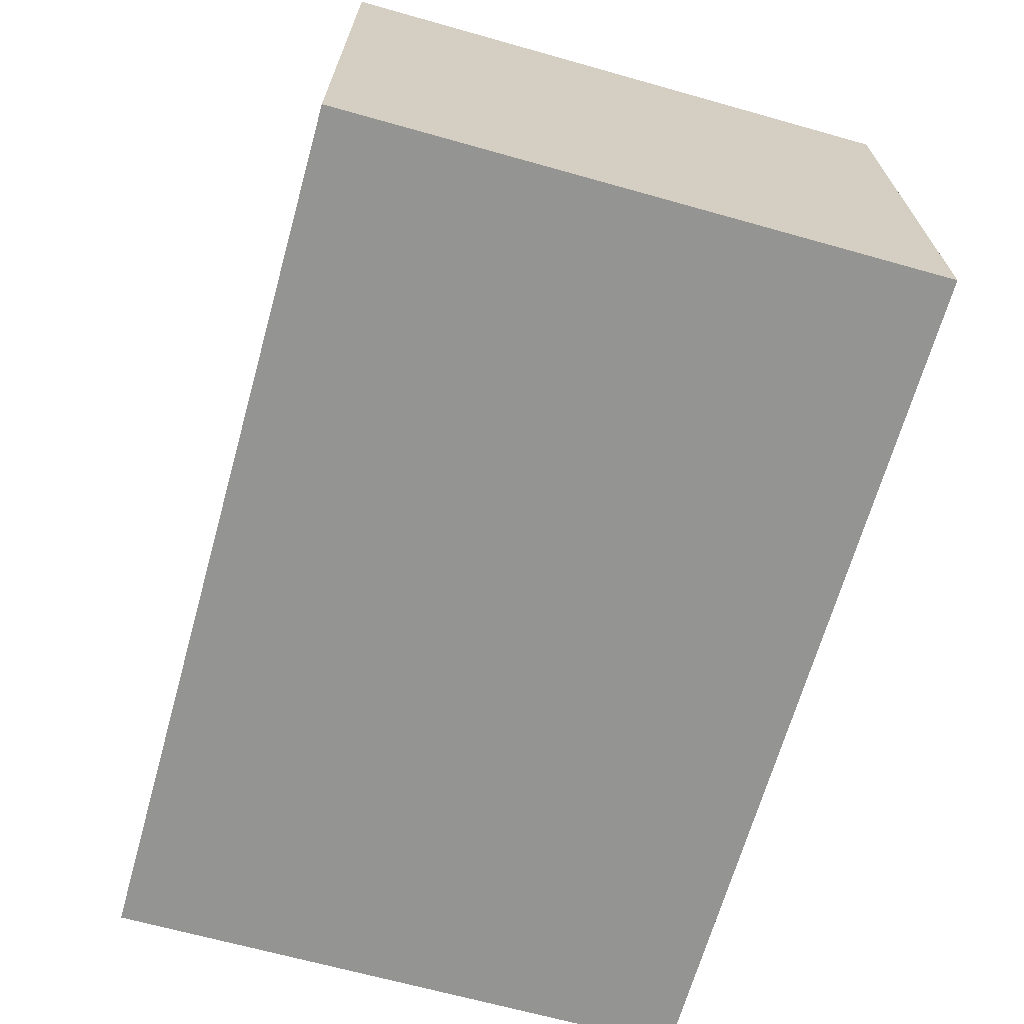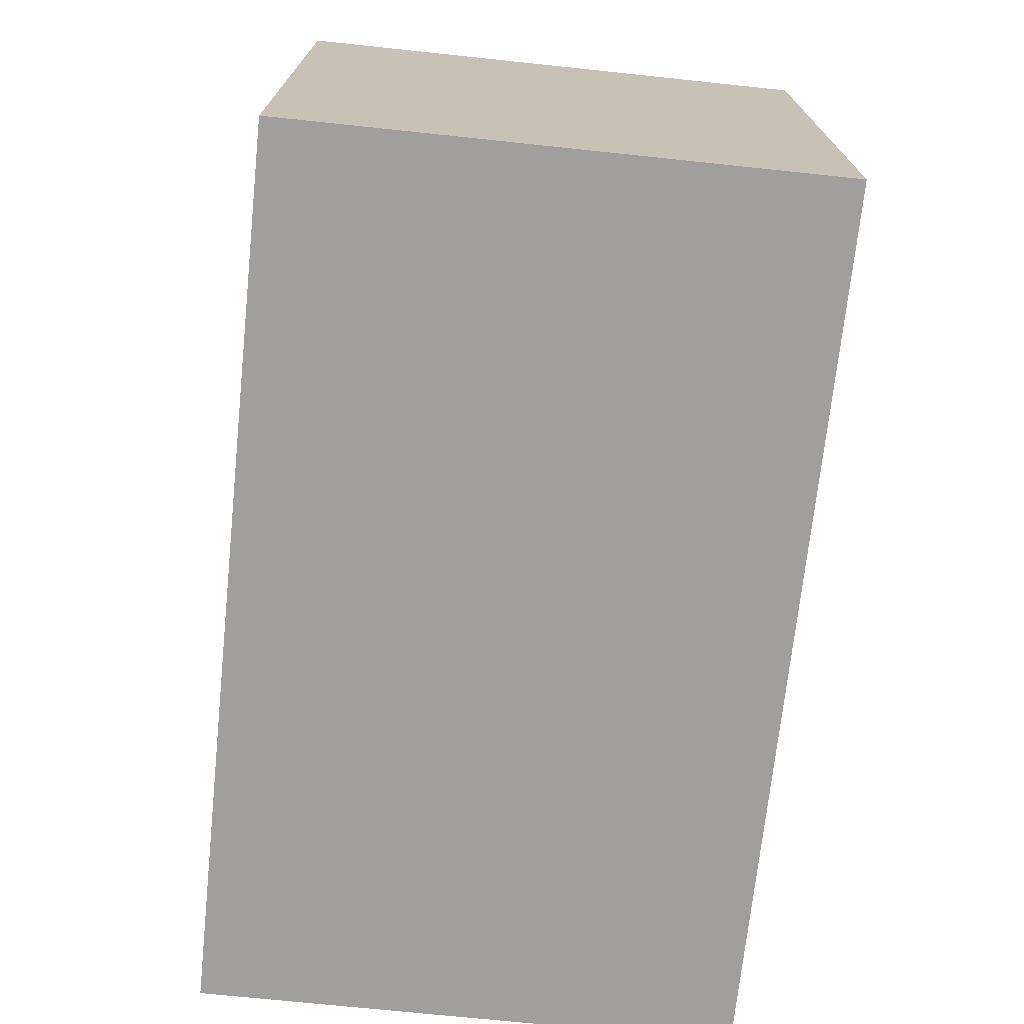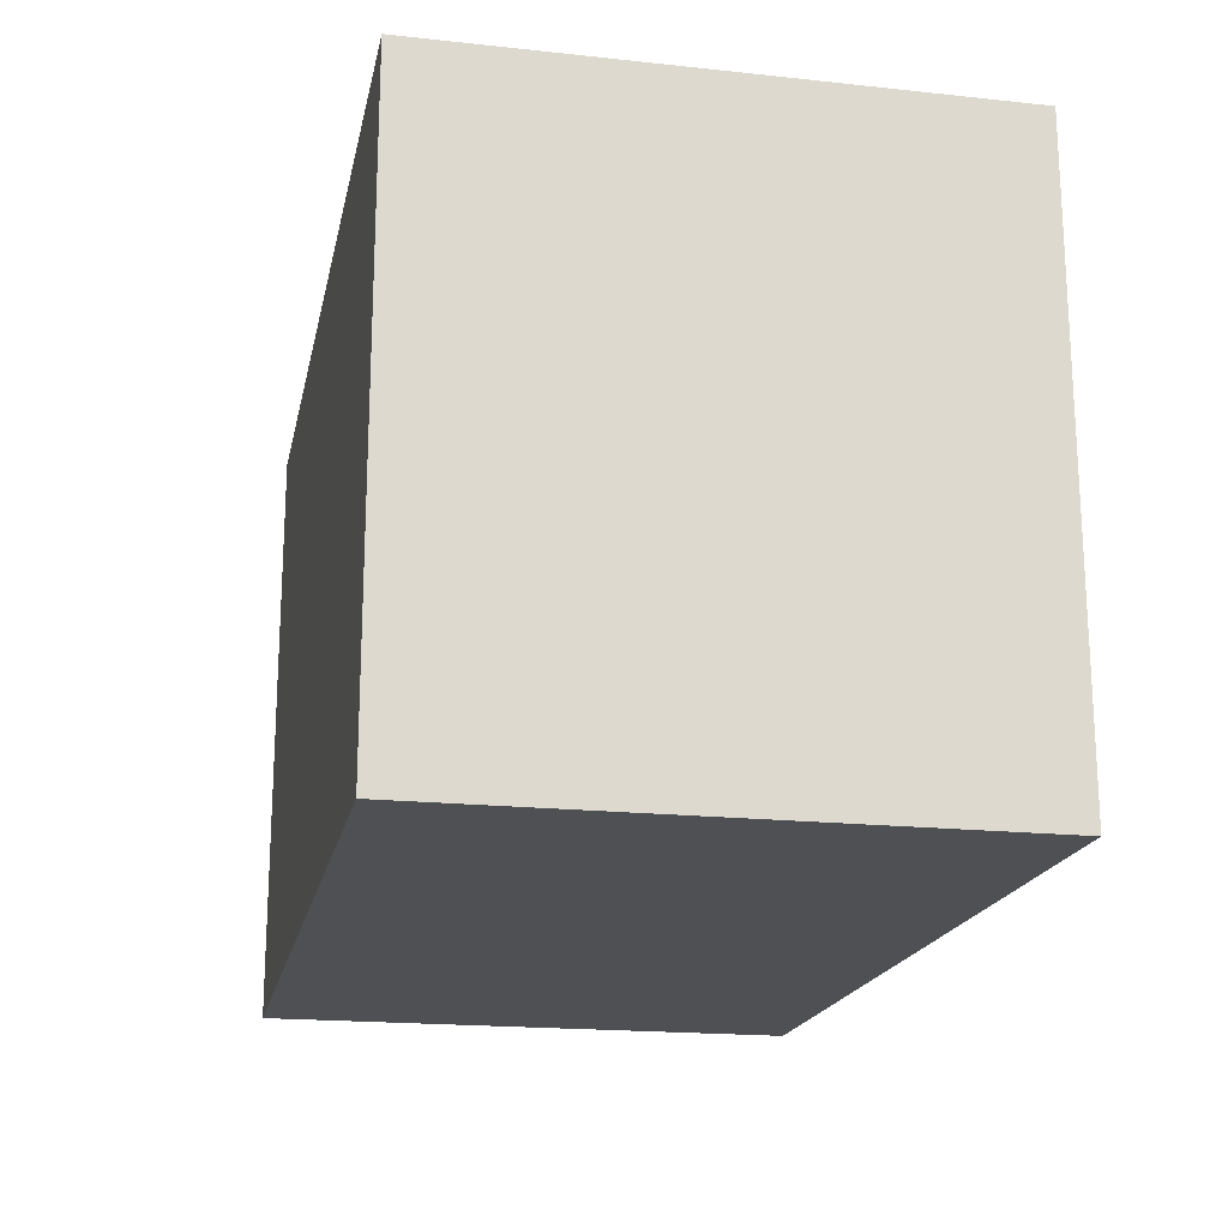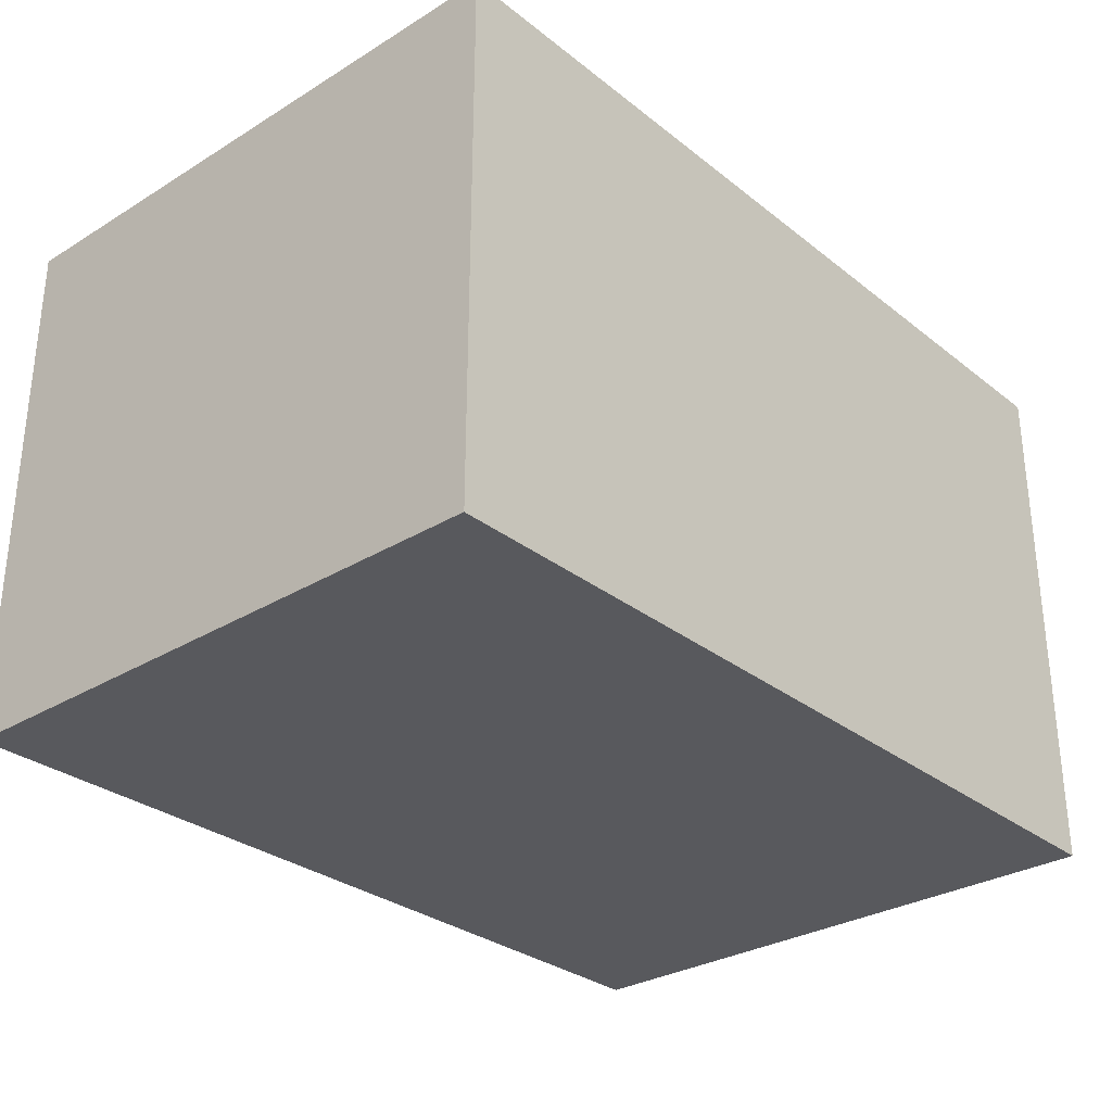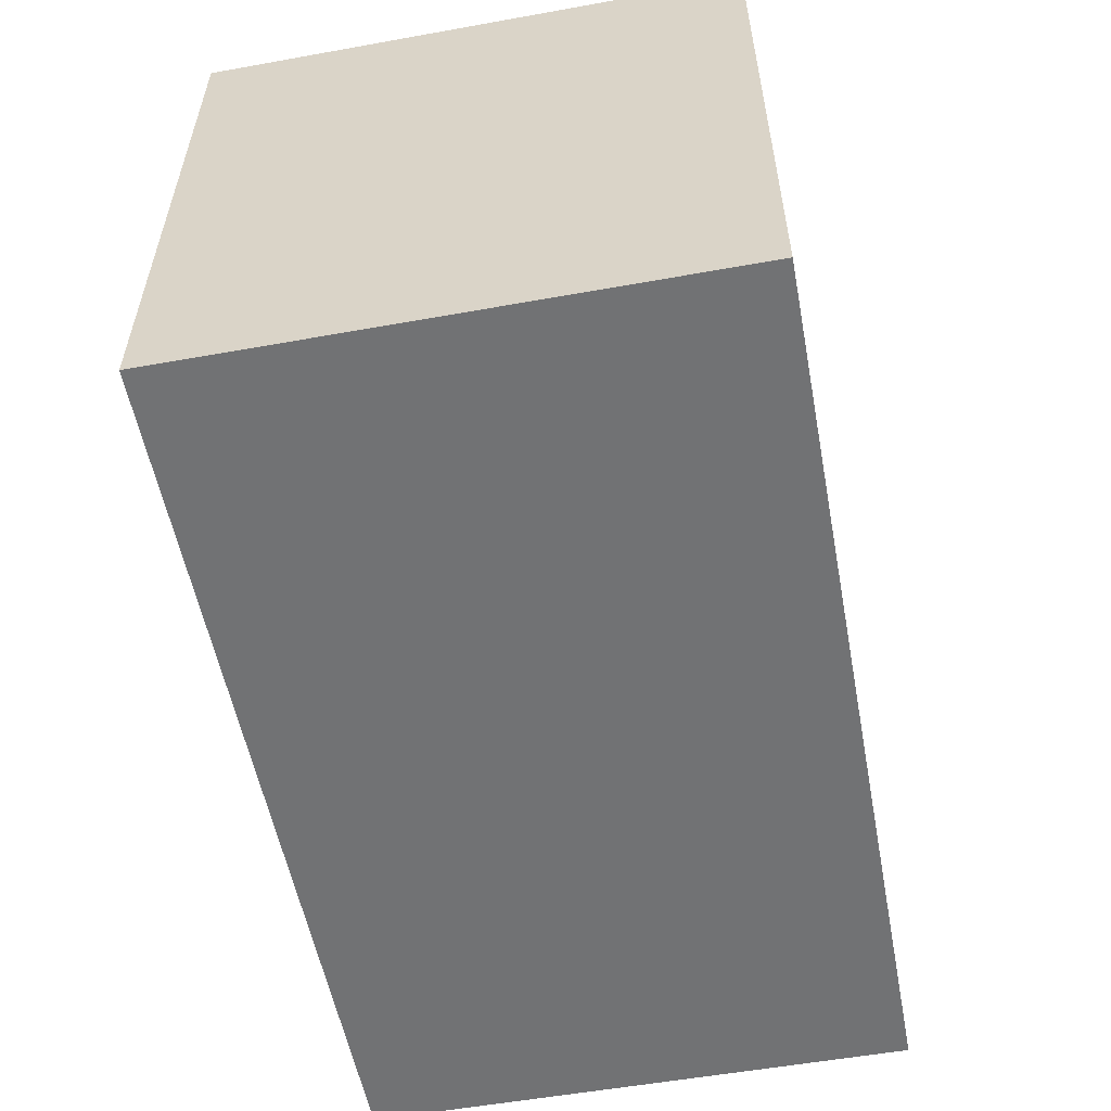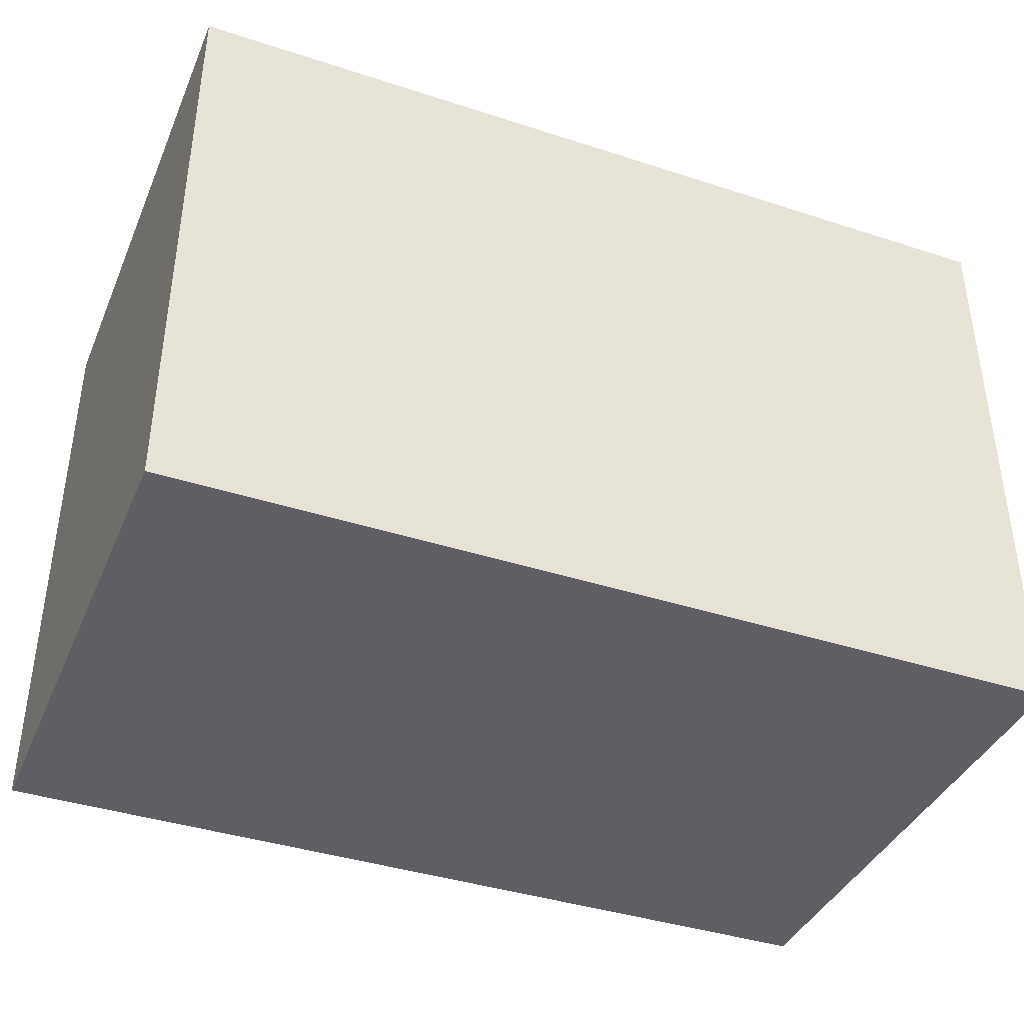
<metadata>
{"format":"obj","ext":"obj","renderer":"f3d","projection":"perspective","resolution":1024,"background":"white","views":[{"elev":-67.0,"azim":-105.7,"up":"+Z"},{"elev":-71.4,"azim":84.0,"up":"+Y"},{"elev":-18.8,"azim":-101.5,"up":"+Y"},{"elev":-30.2,"azim":-48.5,"up":"+Z"},{"elev":-55.5,"azim":-79.3,"up":"+Y"},{"elev":-39.6,"azim":158.0,"up":"+Y"}]}
</metadata>
<code>
g HumanCharacter:L_Thumb
v -0.0004541 -0.006296 0.005678
v 0.01816 -0.006296 0.005678
v -0.0004541 -0.006296 -0.005678
v 0.01816 -0.006296 -0.005678
v 0.01816 -0.006296 0.005678
v 0.01816 0.006296 0.005678
v 0.01816 -0.006296 -0.005678
v 0.01816 0.006296 -0.005678
v 0.01816 0.006296 0.005678
v -0.0004541 0.006296 0.005678
v 0.01816 0.006296 -0.005678
v -0.0004541 0.006296 -0.005678
v -0.0004541 0.006296 0.005678
v -0.0004541 -0.006296 0.005678
v -0.0004541 0.006296 -0.005678
v -0.0004541 -0.006296 -0.005678
v -0.0004541 -0.006296 -0.005678
v 0.01816 -0.006296 -0.005678
v -0.0004541 0.006296 -0.005678
v 0.01816 0.006296 -0.005678
v -0.0004541 0.006296 0.005678
v 0.01816 0.006296 0.005678
v -0.0004541 -0.006296 0.005678
v 0.01816 -0.006296 0.005678
g HumanCharacter:L_Thumb_0
f 3 2 1
f 3 4 2
f 7 6 5
f 7 8 6
f 11 10 9
f 11 12 10
f 15 14 13
f 15 16 14
f 19 18 17
f 19 20 18
f 23 22 21
f 23 24 22

</code>
